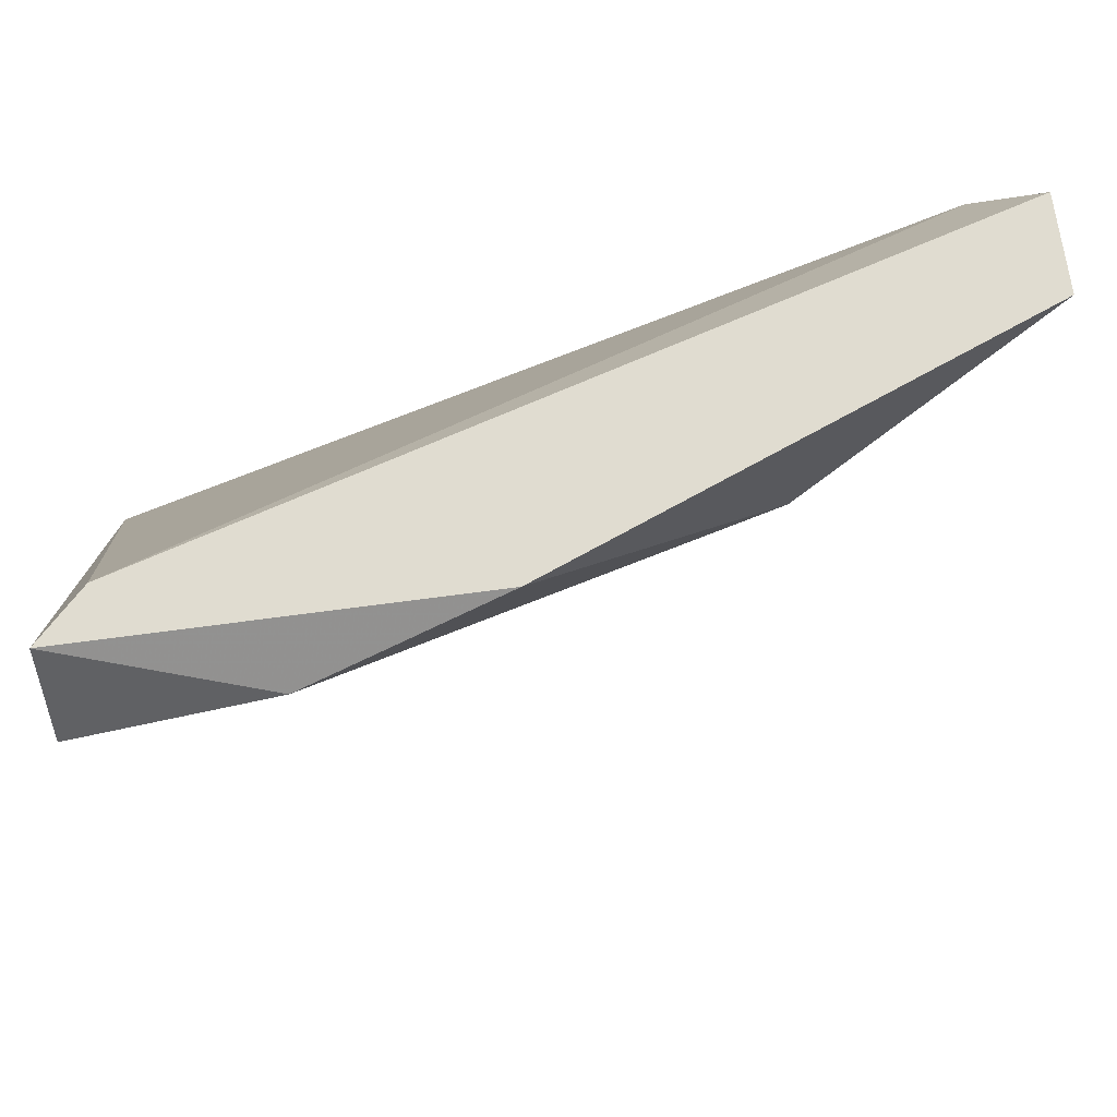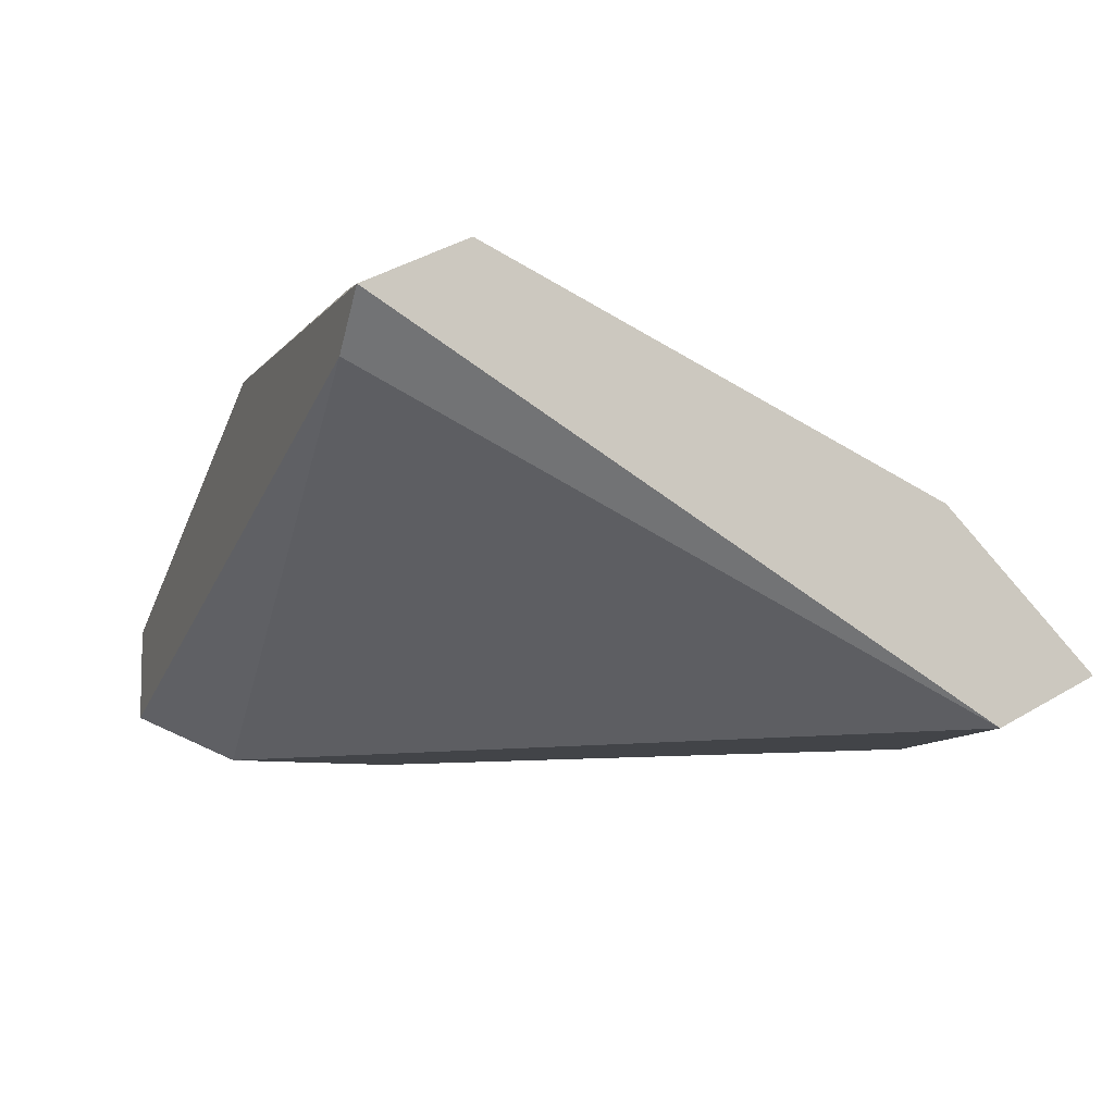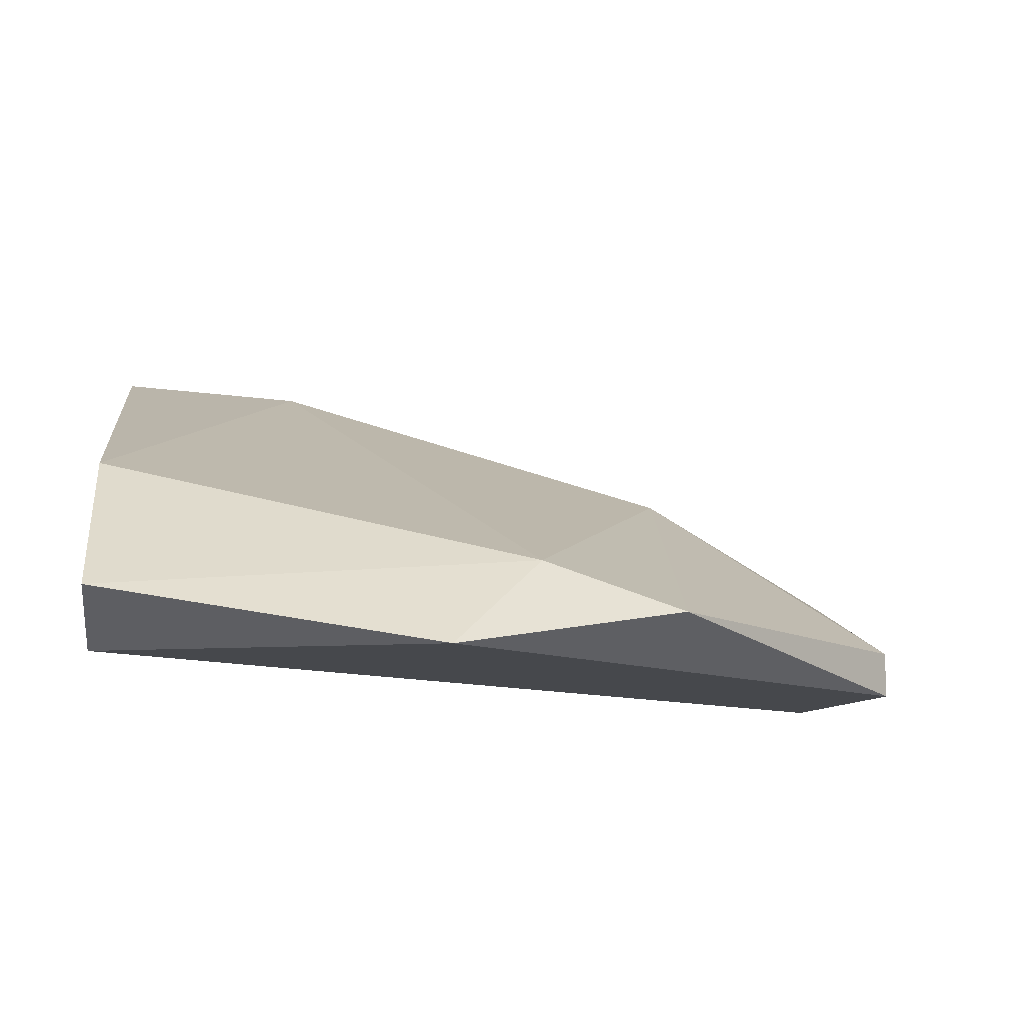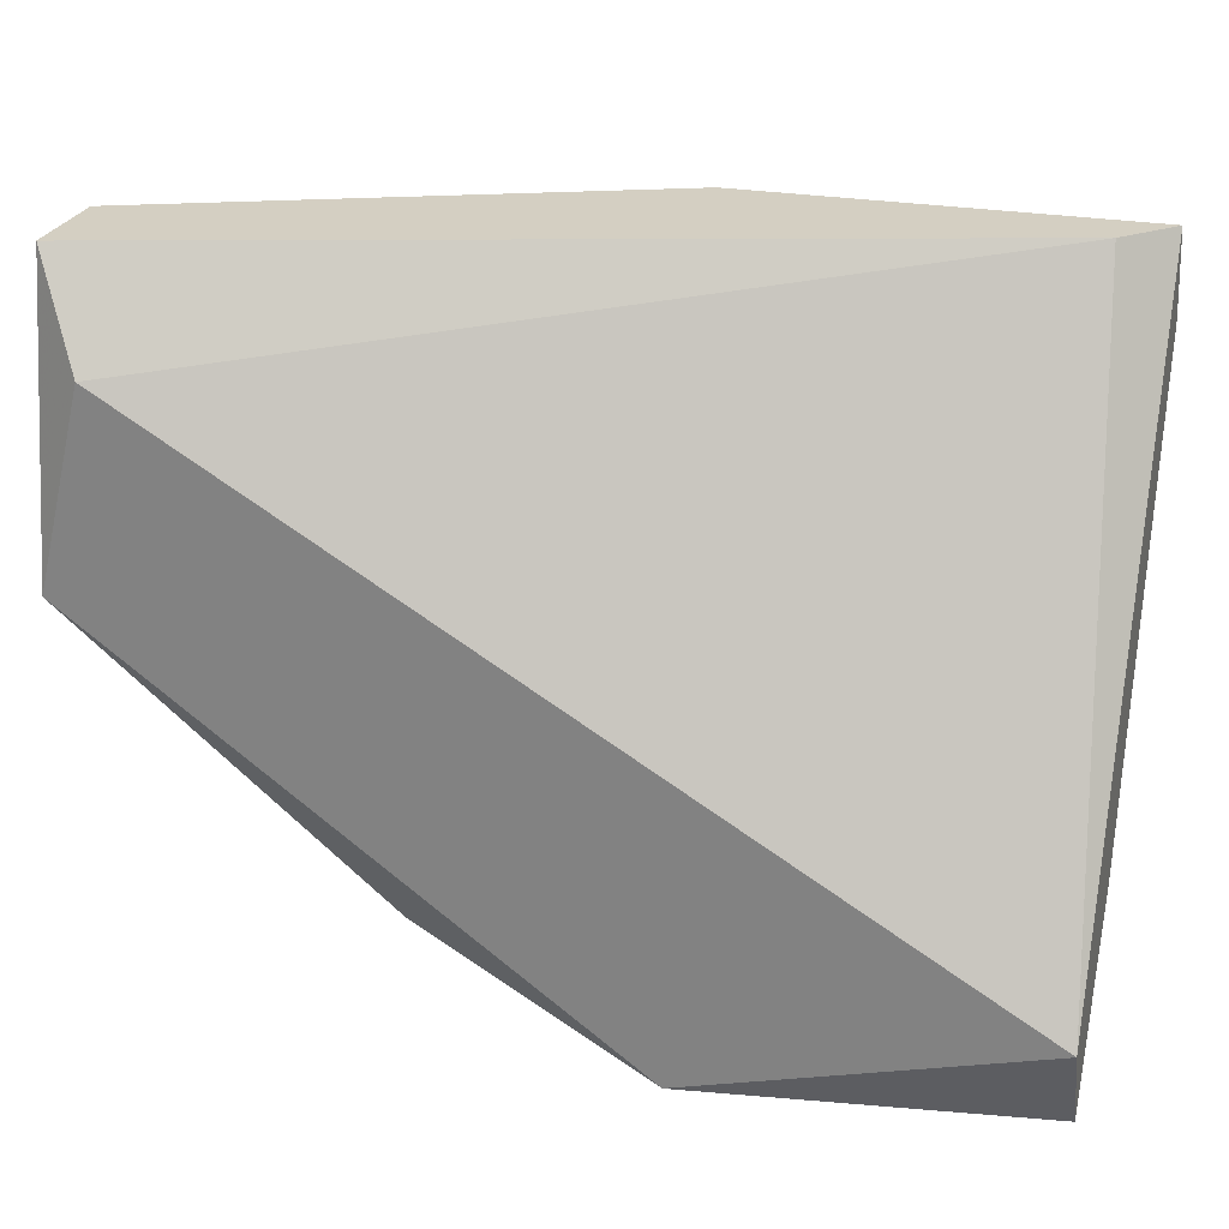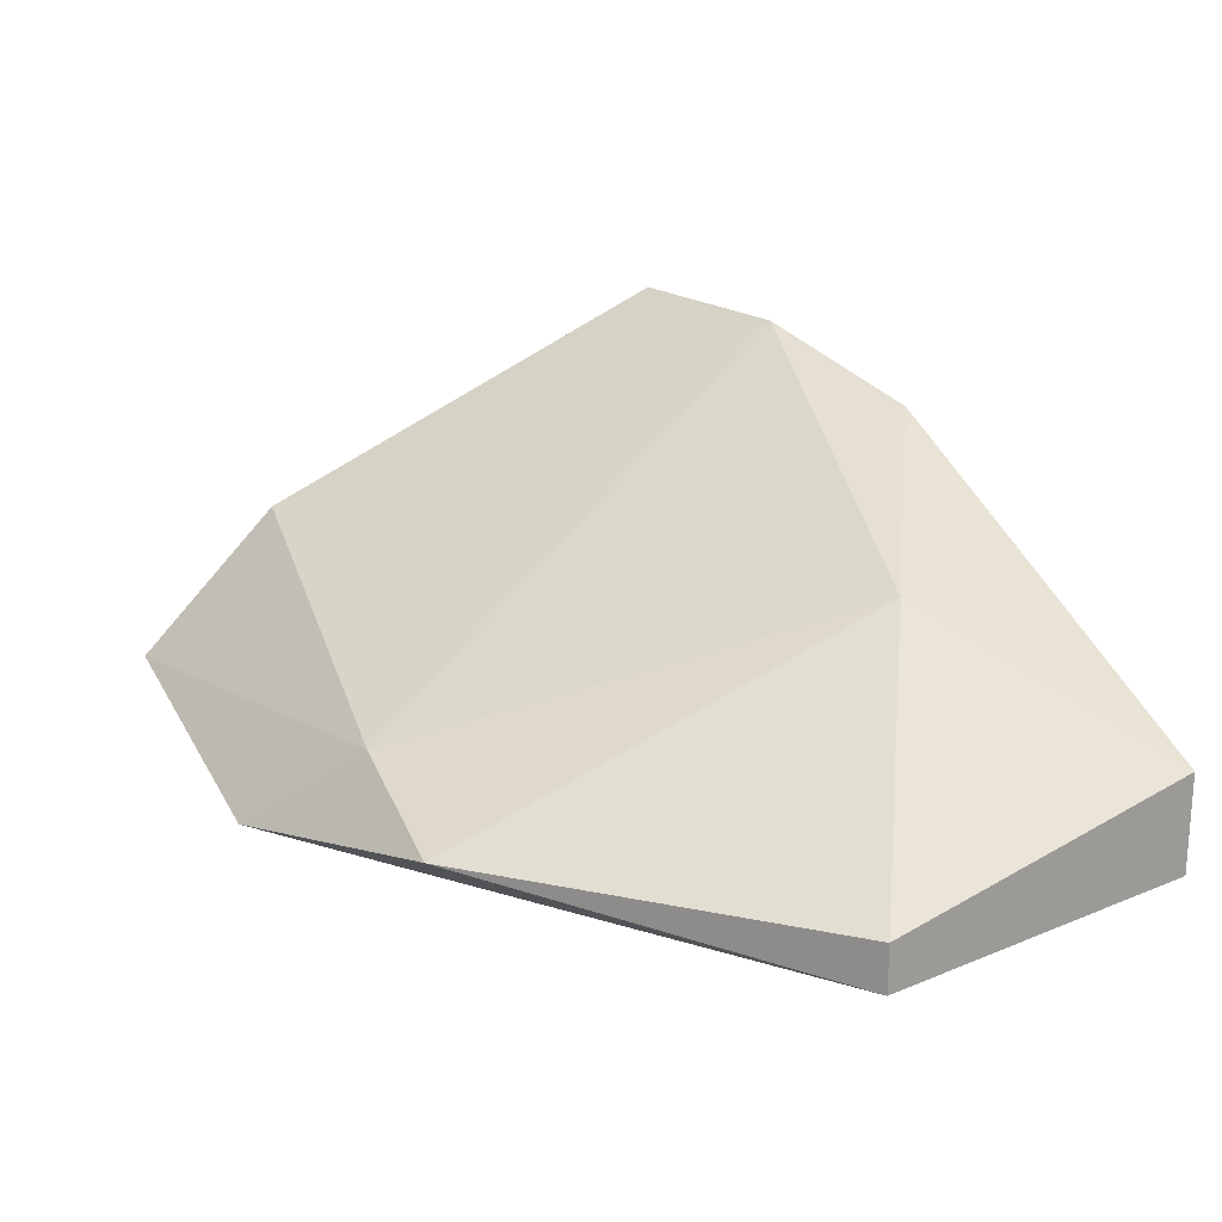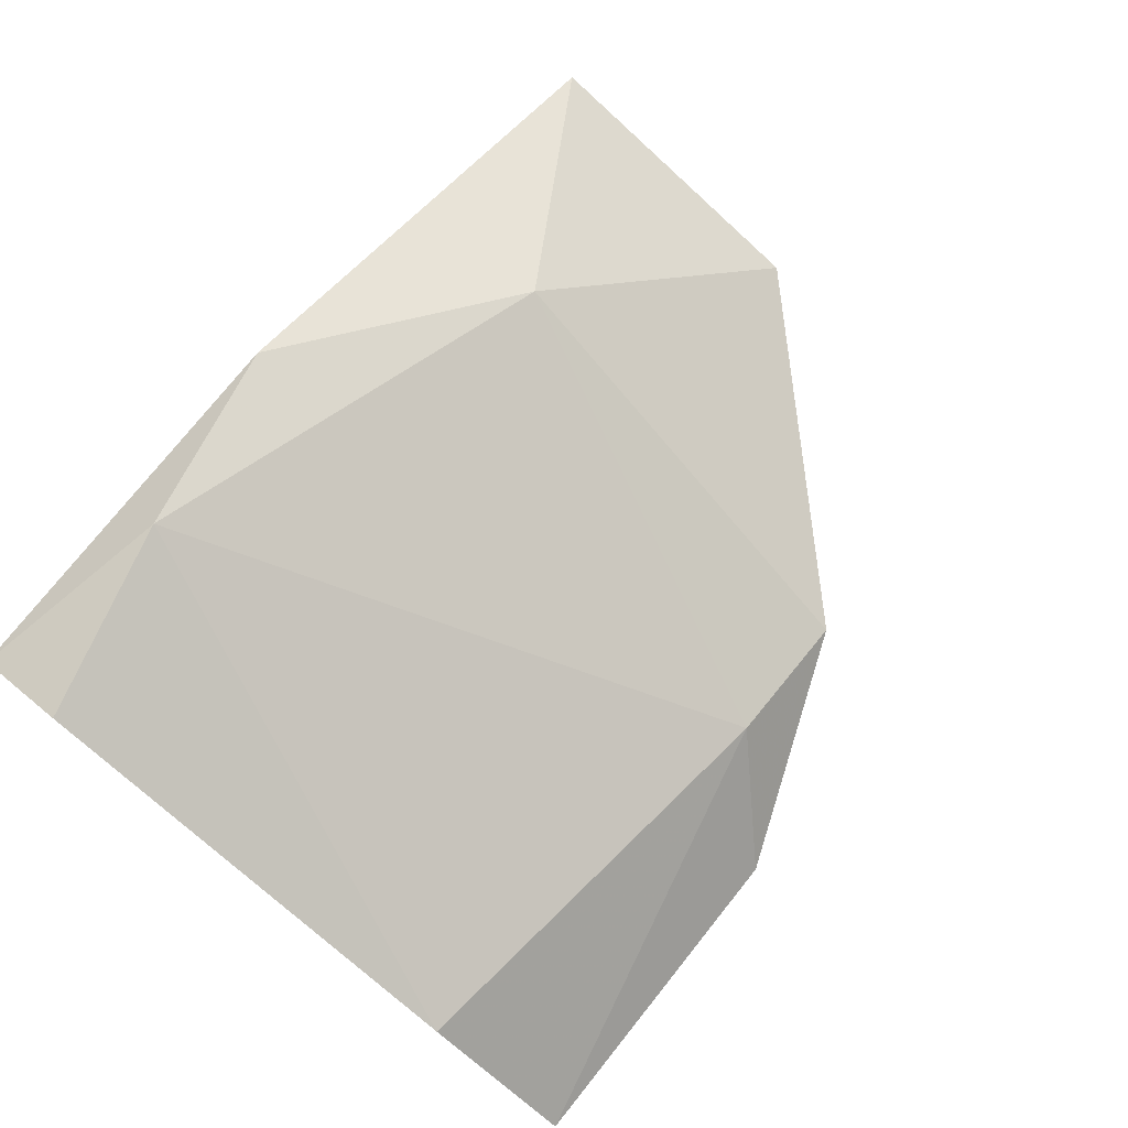
<metadata>
{"format":"obj","ext":"obj","renderer":"f3d","projection":"perspective","resolution":1024,"background":"white","views":[{"elev":69.5,"azim":-7.6,"up":"+Y"},{"elev":-7.9,"azim":-111.2,"up":"+Z"},{"elev":-11.4,"azim":-7.1,"up":"+Z"},{"elev":25.7,"azim":-164.1,"up":"+Y"},{"elev":20.3,"azim":65.6,"up":"+Z"},{"elev":77.0,"azim":-51.2,"up":"+Z"}]}
</metadata>
<code>
v -0.000805 -0.02181 0.08226
v 0.02016 -0.008999 0.0811
v 0.02016 -0.008999 0.07876
v -0.000805 -0.008999 0.08575
v -0.000805 -0.02298 0.0776
v 0.01317 -0.02298 0.07876
v 0.003853 -0.01016 0.08692
v 0.02016 -0.01599 0.0776
v 0.01433 -0.01249 0.08342
v 0.007346 -0.02531 0.0776
v 0.000358 -0.008999 0.08459
v 0.01899 -0.01133 0.0776
v 0.009676 -0.02298 0.07993
v 0.02016 -0.01599 0.07876
v -0.000805 -0.02531 0.07876
v -0.000805 -0.01133 0.08692
v 0.008512 -0.008999 0.08575
f 9 2 17
f 2 3 4
f 1 4 5
f 3 2 8
f 5 8 10
f 8 6 10
f 4 3 11
f 5 4 11
f 5 11 12
f 3 8 12
f 8 5 12
f 11 3 12
f 7 1 13
f 6 9 13
f 9 7 13
f 10 6 13
f 8 2 14
f 6 8 14
f 9 6 14
f 2 9 14
f 1 5 15
f 5 10 15
f 13 1 15
f 10 13 15
f 4 1 16
f 1 7 16
f 7 4 16
f 2 4 17
f 4 7 17
f 7 9 17

</code>
